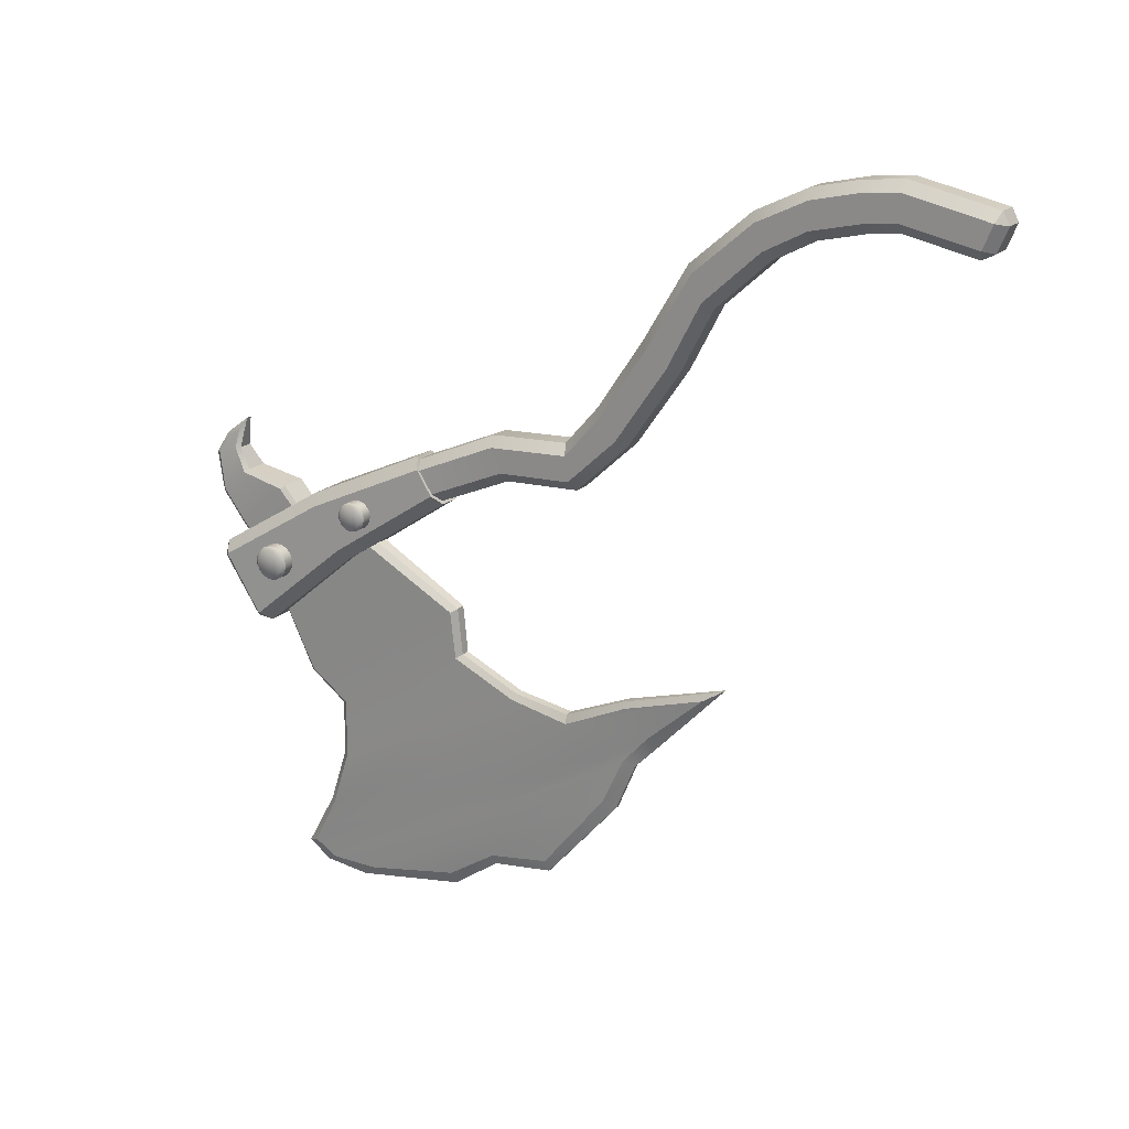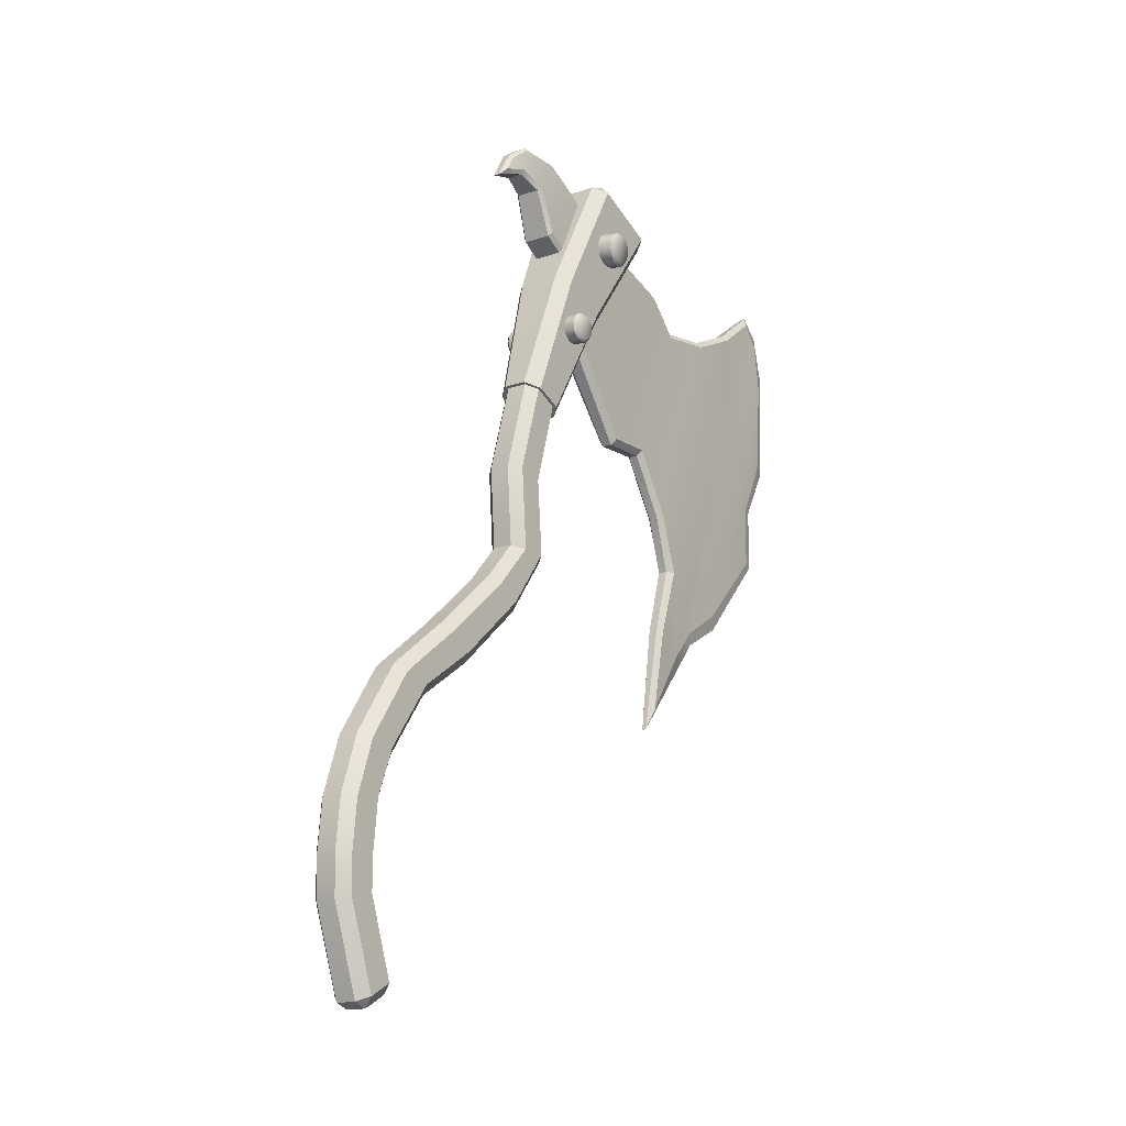
<metadata>
{"format":"obj","ext":"obj","renderer":"f3d","projection":"perspective","resolution":1024,"background":"white","views":[{"elev":18.7,"azim":125.4,"up":"+Y"},{"elev":-7.5,"azim":-144.4,"up":"+Z"}]}
</metadata>
<code>
g default
v 1.579 8.275 -4.756
v 1.507 8.231 -4.801
v 1.534 7.899 -4.44
v 1.605 7.965 -4.418
v 1.526 8.459 -4.59
v 1.589 8.416 -4.649
v 1.608 8.132 -4.398
v 1.543 8.199 -4.361
v 1.333 7.967 -4.396
v 1.398 7.9 -4.429
v 1.37 8.232 -4.79
v 1.307 8.277 -4.733
v 1.407 8.2 -4.349
v 1.336 8.134 -4.375
v 1.317 8.418 -4.626
v 1.39 8.46 -4.579
v 1.344 8.751 -5.153
v 1.282 8.786 -5.088
v 1.294 8.891 -4.948
v 1.367 8.926 -4.896
v 1.503 8.925 -4.908
v 1.565 8.889 -4.971
v 1.553 8.784 -5.111
v 1.48 8.75 -5.164
v 1.328 9.176 -5.378
v 1.266 9.219 -5.319
v 1.273 9.388 -5.248
v 1.345 9.432 -5.202
v 1.481 9.431 -5.214
v 1.544 9.386 -5.271
v 1.537 9.217 -5.342
v 1.465 9.175 -5.39
v 1.3 9.509 -5.75
v 1.236 9.566 -5.708
v 1.242 9.731 -5.652
v 1.313 9.789 -5.622
v 1.449 9.788 -5.634
v 1.513 9.729 -5.675
v 1.507 9.564 -5.731
v 1.436 9.507 -5.762
v 1.278 9.65 -6.024
v 1.213 9.715 -5.995
v 1.214 9.894 -5.994
v 1.284 9.958 -5.978
v 1.42 9.956 -5.989
v 1.485 9.891 -6.017
v 1.484 9.713 -6.018
v 1.414 9.649 -6.036
v 1.252 9.721 -6.341
v 1.186 9.788 -6.324
v 1.189 9.962 -6.3
v 1.258 10.03 -6.295
v 1.394 10.03 -6.306
v 1.46 9.96 -6.322
v 1.457 9.786 -6.347
v 1.388 9.72 -6.352
v 1.235 9.743 -6.543
v 1.168 9.812 -6.54
v 1.168 9.985 -6.558
v 1.235 10.05 -6.568
v 1.372 10.05 -6.58
v 1.439 9.983 -6.581
v 1.439 9.81 -6.563
v 1.371 9.742 -6.554
v 1.188 9.639 -7.028
v 1.125 9.704 -7.043
v 1.181 9.683 -7.113
v 1.181 9.844 -7.182
v 1.121 9.863 -7.109
v 1.186 9.928 -7.138
v 1.319 9.842 -7.193
v 1.324 9.927 -7.15
v 1.392 9.861 -7.132
v 1.329 9.682 -7.125
v 1.396 9.702 -7.066
v 1.335 9.638 -7.04
v 1.577 7.881 -3.93
v 1.646 7.948 -3.921
v 1.653 8.109 -3.854
v 1.587 8.176 -3.833
v 1.451 8.177 -3.822
v 1.382 8.111 -3.831
v 1.375 7.95 -3.898
v 1.441 7.882 -3.918
v 1.618 7.668 -3.42
v 1.689 7.724 -3.39
v 1.698 7.872 -3.295
v 1.635 7.929 -3.251
v 1.498 7.93 -3.239
v 1.427 7.874 -3.273
v 1.418 7.726 -3.367
v 1.482 7.669 -3.409
v 1.735 7.192 -2.707
v 1.807 7.245 -2.672
v 1.823 7.51 -2.501
v 1.759 7.571 -2.464
v 1.501 7.573 -2.443
v 1.43 7.513 -2.468
v 1.413 7.248 -2.639
v 1.477 7.194 -2.685
v 1.836 6.652 -2.072
v 1.912 6.706 -2.038
v 1.849 6.667 -1.978
v 1.876 7.045 -1.737
v 1.935 7.079 -1.803
v 1.87 7.138 -1.758
v 1.499 7.046 -1.706
v 1.502 7.141 -1.727
v 1.43 7.083 -1.761
v 1.479 6.67 -1.947
v 1.407 6.714 -1.996
v 1.476 6.655 -2.042
g axeBody Axe Scene
f 1 2 24 23
f 2 1 4 3
f 3 4 78 77
f 5 6 22 21
f 6 5 8 7
f 7 8 80 79
f 9 10 84 83
f 10 9 12 11
f 11 12 18 17
f 13 14 82 81
f 14 13 16 15
f 15 16 20 19
f 17 18 26 25
f 19 20 28 27
f 21 22 30 29
f 23 24 32 31
f 25 26 34 33
f 27 28 36 35
f 29 30 38 37
f 31 32 40 39
f 33 34 42 41
f 35 36 44 43
f 37 38 46 45
f 39 40 48 47
f 41 42 50 49
f 43 44 52 51
f 45 46 54 53
f 47 48 56 55
f 49 50 58 57
f 51 52 60 59
f 53 54 62 61
f 55 56 64 63
f 57 58 66 65
f 59 60 70 69
f 61 62 73 72
f 63 64 76 75
f 65 67 74 76
f 67 66 69 68
f 68 70 72 71
f 71 73 75 74
f 77 78 86 85
f 79 80 88 87
f 81 82 90 89
f 83 84 92 91
f 85 86 94 93
f 87 88 96 95
f 89 90 98 97
f 91 92 100 99
f 93 94 102 101
f 95 96 106 105
f 97 98 109 108
f 99 100 112 111
f 101 103 110 112
f 103 102 105 104
f 104 106 108 107
f 107 109 111 110
f 1 6 7 4
f 103 104 107 110
f 9 14 15 12
f 67 68 71 74
f 5 16 13 8
f 11 2 3 10
f 12 15 19 18
f 16 5 21 20
f 6 1 23 22
f 2 11 17 24
f 18 19 27 26
f 20 21 29 28
f 22 23 31 30
f 24 17 25 32
f 26 27 35 34
f 28 29 37 36
f 30 31 39 38
f 32 25 33 40
f 34 35 43 42
f 36 37 45 44
f 38 39 47 46
f 40 33 41 48
f 42 43 51 50
f 44 45 53 52
f 46 47 55 54
f 48 41 49 56
f 50 51 59 58
f 52 53 61 60
f 54 55 63 62
f 56 49 57 64
f 58 59 69 66
f 60 61 72 70
f 62 63 75 73
f 64 57 65 76
f 4 7 79 78
f 8 13 81 80
f 14 9 83 82
f 10 3 77 84
f 78 79 87 86
f 80 81 89 88
f 82 83 91 90
f 84 77 85 92
f 86 87 95 94
f 88 89 97 96
f 90 91 99 98
f 92 85 93 100
f 94 95 105 102
f 96 97 108 106
f 98 99 111 109
f 100 93 101 112
f 65 66 67
f 68 69 70
f 71 72 73
f 74 75 76
f 101 102 103
f 104 105 106
f 107 108 109
f 110 111 112
g default
v 1.618 7.668 -3.42
v 1.689 7.724 -3.39
v 1.698 7.872 -3.295
v 1.635 7.929 -3.251
v 1.498 7.93 -3.239
v 1.427 7.874 -3.273
v 1.418 7.726 -3.367
v 1.482 7.669 -3.409
v 1.713 7.717 -3.399
v 1.626 7.648 -3.435
v 1.831 7.238 -2.682
v 1.744 7.172 -2.722
v 1.645 7.951 -3.242
v 1.722 7.882 -3.295
v 1.77 7.593 -2.454
v 1.848 7.52 -2.5
v 1.403 7.884 -3.268
v 1.489 7.952 -3.229
v 1.406 7.523 -2.463
v 1.492 7.595 -2.431
v 1.471 7.649 -3.422
v 1.393 7.719 -3.372
v 1.466 7.175 -2.699
v 1.389 7.241 -2.644
v 1.937 6.692 -2.039
v 1.845 6.627 -2.08
v 1.883 7.153 -1.738
v 1.96 7.083 -1.792
v 1.406 7.087 -1.746
v 1.493 7.156 -1.706
v 1.464 6.63 -2.049
v 1.382 6.701 -1.993
v 1.86 6.644 -1.966
v 1.469 6.647 -1.933
v 1.889 7.041 -1.712
v 1.491 7.042 -1.68
v 1.571 6.918 -3.499
v 1.609 6.892 -3.463
v 1.642 7.316 -2.817
v 1.69 7.292 -2.779
v 1.704 6.272 -2.318
v 1.67 6.247 -2.282
v 1.707 6.866 -2.001
v 1.749 6.886 -2.041
v 1.598 6.247 -2.276
v 1.559 6.274 -2.306
v 1.57 6.887 -2.026
v 1.618 6.867 -1.994
v 1.471 6.893 -3.451
v 1.503 6.918 -3.493
v 1.553 7.316 -2.809
v 1.511 7.294 -2.764
v 1.472 6.571 -3.484
v 1.501 6.598 -3.525
v 1.564 6.597 -3.53
v 1.598 6.57 -3.495
v 1.672 6.067 -2.578
v 1.643 6.048 -2.534
v 1.58 6.048 -2.529
v 1.544 6.068 -2.567
v 1.434 6.363 -3.923
v 1.464 6.399 -3.943
v 1.527 6.399 -3.948
v 1.559 6.362 -3.933
v 1.668 5.666 -2.57
v 1.64 5.668 -2.527
v 1.578 5.669 -2.522
v 1.543 5.667 -2.56
v 1.402 6.273 -4.334
v 1.432 6.331 -4.329
v 1.493 6.33 -4.334
v 1.521 6.273 -4.344
v 1.675 5.27 -2.442
v 1.647 5.285 -2.402
v 1.586 5.285 -2.396
v 1.552 5.271 -2.431
v 1.661 4.926 -2.247
v 1.646 4.901 -2.181
v 1.618 4.901 -2.178
v 1.593 4.926 -2.242
v 1.369 6.475 -4.777
v 1.399 6.511 -4.76
v 1.457 6.511 -4.765
v 1.483 6.474 -4.786
v 1.421 6.215 -4.985
v 1.448 6.288 -4.94
v 1.428 6.635 -5.336
v 1.385 6.718 -5.47
v 1.375 6.289 -4.934
v 1.393 6.215 -4.982
v 1.356 6.718 -5.467
v 1.334 6.636 -5.328
v 1.397 5.769 -4.602
v 1.413 5.739 -4.697
v 1.442 5.739 -4.7
v 1.474 5.768 -4.608
v 1.626 4.825 -2.747
v 1.605 4.745 -2.653
v 1.577 4.745 -2.65
v 1.542 4.826 -2.74
v 1.433 5.223 -4.155
v 1.452 5.147 -4.177
v 1.481 5.147 -4.179
v 1.504 5.222 -4.161
v 1.566 4.943 -3.402
v 1.541 4.869 -3.43
v 1.513 4.869 -3.427
v 1.495 4.943 -3.396
v 1.587 5.589 -3.522
v 1.599 5.778 -3.4
v 1.613 6.014 -3.252
v 1.635 6.319 -3.036
v 1.657 6.582 -2.891
v 1.72 7.089 -2.41
v 1.541 7.09 -2.395
v 1.515 6.584 -2.879
v 1.508 6.32 -3.025
v 1.489 6.015 -3.241
v 1.475 5.779 -3.389
v 1.463 5.59 -3.512
v 1.46 5.275 -3.653
v 1.47 5.16 -3.734
v 1.487 5.097 -3.753
v 1.516 5.097 -3.756
v 1.537 5.159 -3.739
v 1.562 5.274 -3.662
v 1.389 6.093 -4.753
v 1.404 6.065 -4.835
v 1.432 6.065 -4.838
v 1.462 6.092 -4.759
v 1.577 5.439 -3.594
v 1.649 4.828 -2.413
v 1.633 4.785 -2.333
v 1.604 4.785 -2.331
v 1.575 4.828 -2.406
v 1.459 5.44 -3.584
v 1.736 7.39 -2.317
v 1.758 7.371 -2.297
v 1.774 7.561 -2.132
v 1.75 7.583 -2.156
v 1.764 7.077 -1.946
v 1.783 7.095 -1.97
v 1.779 7.269 -1.785
v 1.799 7.288 -1.809
v 1.551 7.097 -1.951
v 1.574 7.078 -1.93
v 1.566 7.29 -1.789
v 1.589 7.271 -1.769
v 1.545 7.391 -2.301
v 1.526 7.373 -2.277
v 1.56 7.584 -2.14
v 1.541 7.563 -2.113
v 1.601 7.652 -1.828
v 1.58 7.633 -1.803
v 1.787 7.631 -1.821
v 1.763 7.651 -1.842
v 1.586 7.492 -1.636
v 1.608 7.472 -1.614
v 1.79 7.47 -1.629
v 1.808 7.49 -1.654
v 1.64 7.79 -1.746
v 1.621 7.782 -1.714
v 1.764 7.786 -1.725
v 1.741 7.79 -1.754
v 1.631 7.744 -1.575
v 1.654 7.735 -1.546
v 1.759 7.735 -1.555
v 1.777 7.743 -1.586
v 1.667 7.998 -1.79
v 1.644 7.932 -1.741
v 1.739 7.932 -1.749
v 1.71 7.998 -1.794
v 1.652 7.858 -1.642
v 1.678 7.874 -1.624
v 1.725 7.874 -1.628
v 1.747 7.857 -1.65
v 1.843 7.17 -2.1
v 1.846 7.125 -2.079
v 1.847 7.075 -2.078
v 1.846 7.03 -2.098
v 1.842 6.996 -2.133
v 1.836 6.98 -2.18
v 1.83 6.984 -2.229
v 1.824 7.008 -2.272
v 1.819 7.047 -2.301
v 1.817 7.095 -2.312
v 1.817 7.144 -2.303
v 1.82 7.184 -2.275
v 1.825 7.21 -2.233
v 1.831 7.216 -2.184
v 1.838 7.202 -2.137
v 1.991 7.172 -2.119
v 1.994 7.127 -2.098
v 1.995 7.078 -2.098
v 1.994 7.032 -2.117
v 1.99 6.998 -2.152
v 1.984 6.982 -2.199
v 1.978 6.986 -2.248
v 1.972 7.01 -2.291
v 1.967 7.049 -2.32
v 1.965 7.098 -2.331
v 1.965 7.146 -2.322
v 1.968 7.187 -2.294
v 1.973 7.212 -2.252
v 1.979 7.219 -2.203
v 1.986 7.204 -2.156
v 2.013 7.158 -2.141
v 2.016 7.122 -2.125
v 2.017 7.083 -2.124
v 2.015 7.046 -2.139
v 2.012 7.019 -2.168
v 2.008 7.006 -2.205
v 2.003 7.009 -2.244
v 1.998 7.028 -2.278
v 1.994 7.06 -2.302
v 1.992 7.098 -2.311
v 1.993 7.137 -2.304
v 1.995 7.17 -2.281
v 1.999 7.19 -2.247
v 2.004 7.195 -2.208
v 2.009 7.184 -2.171
v 2.005 7.1 -2.217
v 1.759 7.573 -2.754
v 1.761 7.536 -2.737
v 1.762 7.494 -2.736
v 1.761 7.456 -2.752
v 1.757 7.427 -2.782
v 1.753 7.414 -2.821
v 1.747 7.417 -2.862
v 1.743 7.437 -2.898
v 1.739 7.47 -2.923
v 1.737 7.511 -2.932
v 1.738 7.552 -2.925
v 1.74 7.586 -2.901
v 1.744 7.607 -2.866
v 1.749 7.612 -2.825
v 1.754 7.6 -2.785
v 1.883 7.575 -2.77
v 1.886 7.537 -2.752
v 1.886 7.496 -2.751
v 1.885 7.458 -2.767
v 1.882 7.429 -2.797
v 1.877 7.415 -2.836
v 1.872 7.419 -2.878
v 1.867 7.439 -2.914
v 1.864 7.472 -2.939
v 1.862 7.513 -2.948
v 1.862 7.553 -2.94
v 1.865 7.588 -2.917
v 1.869 7.609 -2.881
v 1.874 7.614 -2.84
v 1.879 7.602 -2.801
v 1.902 7.563 -2.788
v 1.904 7.533 -2.774
v 1.905 7.5 -2.773
v 1.903 7.469 -2.786
v 1.901 7.447 -2.81
v 1.897 7.436 -2.841
v 1.893 7.438 -2.874
v 1.889 7.454 -2.903
v 1.886 7.481 -2.923
v 1.885 7.513 -2.931
v 1.885 7.546 -2.924
v 1.887 7.573 -2.906
v 1.89 7.59 -2.877
v 1.894 7.595 -2.845
v 1.898 7.585 -2.813
v 1.895 7.515 -2.851
v 1.48 6.987 -2.172
v 1.478 6.993 -2.123
v 1.473 7.018 -2.08
v 1.466 7.058 -2.052
v 1.46 7.106 -2.042
v 1.455 7.154 -2.053
v 1.451 7.194 -2.083
v 1.45 7.218 -2.126
v 1.452 7.222 -2.175
v 1.456 7.207 -2.222
v 1.462 7.174 -2.258
v 1.468 7.129 -2.278
v 1.474 7.079 -2.277
v 1.479 7.035 -2.256
v 1.481 7.002 -2.219
v 1.332 6.97 -2.179
v 1.329 6.975 -2.129
v 1.325 7 -2.087
v 1.318 7.04 -2.059
v 1.312 7.088 -2.049
v 1.307 7.136 -2.06
v 1.303 7.176 -2.09
v 1.302 7.2 -2.133
v 1.304 7.204 -2.182
v 1.308 7.189 -2.229
v 1.314 7.156 -2.265
v 1.32 7.111 -2.284
v 1.326 7.061 -2.284
v 1.33 7.017 -2.263
v 1.333 6.984 -2.226
v 1.305 6.99 -2.177
v 1.303 6.995 -2.138
v 1.299 7.015 -2.104
v 1.294 7.047 -2.082
v 1.289 7.085 -2.074
v 1.285 7.123 -2.083
v 1.282 7.155 -2.106
v 1.281 7.174 -2.141
v 1.282 7.178 -2.18
v 1.286 7.166 -2.218
v 1.29 7.139 -2.247
v 1.295 7.103 -2.262
v 1.3 7.064 -2.262
v 1.304 7.028 -2.245
v 1.305 7.002 -2.215
v 1.293 7.084 -2.169
v 1.444 7.416 -2.816
v 1.446 7.421 -2.775
v 1.448 7.442 -2.739
v 1.45 7.477 -2.716
v 1.452 7.517 -2.708
v 1.453 7.558 -2.718
v 1.452 7.591 -2.743
v 1.451 7.611 -2.779
v 1.45 7.614 -2.821
v 1.448 7.601 -2.86
v 1.445 7.572 -2.89
v 1.444 7.534 -2.906
v 1.442 7.492 -2.905
v 1.442 7.455 -2.887
v 1.443 7.428 -2.856
v 1.319 7.419 -2.811
v 1.321 7.425 -2.769
v 1.323 7.446 -2.734
v 1.325 7.48 -2.71
v 1.327 7.521 -2.703
v 1.327 7.562 -2.712
v 1.327 7.595 -2.737
v 1.326 7.615 -2.774
v 1.324 7.618 -2.815
v 1.322 7.604 -2.854
v 1.32 7.576 -2.885
v 1.318 7.538 -2.901
v 1.317 7.496 -2.9
v 1.317 7.458 -2.882
v 1.317 7.431 -2.85
v 1.299 7.44 -2.808
v 1.3 7.444 -2.775
v 1.302 7.461 -2.747
v 1.304 7.489 -2.728
v 1.305 7.521 -2.722
v 1.306 7.554 -2.729
v 1.306 7.58 -2.749
v 1.305 7.596 -2.779
v 1.303 7.599 -2.812
v 1.302 7.588 -2.843
v 1.3 7.565 -2.867
v 1.298 7.534 -2.88
v 1.298 7.501 -2.879
v 1.297 7.471 -2.865
v 1.298 7.449 -2.84
v 1.301 7.52 -2.802
g Axe Scene axeHead
f 122 121 123 124
f 126 125 127 128
f 130 129 131 132
f 134 133 135 136
f 124 123 137 138
f 128 127 139 140
f 132 131 141 142
f 136 135 143 144
f 138 145 146 143
f 145 137 140 147
f 147 139 142 148
f 148 141 144 146
f 145 147 148 146
f 121 126 128 123
f 125 130 132 127
f 129 134 136 131
f 133 122 124 135
f 123 128 140 137
f 127 132 142 139
f 131 136 144 141
f 135 124 138 143
f 138 137 145
f 147 140 139
f 148 142 141
f 146 144 143
f 113 114 121 122
f 115 116 125 126
f 117 118 129 130
f 119 120 133 134
f 114 115 126 121
f 116 117 130 125
f 118 119 134 129
f 120 113 122 133
f 149 150 168 167
f 150 149 151 152
f 153 154 170 169
f 154 153 156 155
f 157 158 172 171
f 158 157 160 159
f 161 162 166 165
f 162 161 164 163
f 165 166 174 173
f 167 168 176 175
f 169 170 178 177
f 171 172 180 179
f 173 174 182 181
f 175 176 184 183
f 177 178 186 185
f 179 180 188 187
f 181 182 194 193
f 183 184 196 195
f 185 186 190 189
f 187 188 192 191
f 244 245 210 209
f 246 247 212 211
f 193 194 203 204
f 195 196 199 200
f 241 242 208 207
f 198 197 200 199
f 239 240 206 205
f 202 201 204 203
f 205 206 214 213
f 207 208 216 215
f 209 210 218 217
f 211 212 220 219
f 234 235 219 220
f 236 237 217 218
f 225 226 156 153
f 154 155 160 157
f 158 159 227 228
f 162 163 151 149
f 235 236 218 219
f 162 149 167 166
f 225 153 169 224
f 154 157 171 170
f 158 228 229 172
f 166 167 175 174
f 224 169 177 223
f 170 171 179 178
f 172 229 230 180
f 174 175 183 182
f 223 177 185 222
f 178 179 187 186
f 180 230 231 188
f 194 195 200 203
f 222 185 189 221
f 186 187 191 190
f 188 231 232 192
f 182 183 195 194
f 184 198 199 196
f 197 202 203 200
f 201 181 193 204
f 240 241 207 206
f 238 243 244 209
f 245 246 211 210
f 247 248 233 212
f 206 207 215 214
f 238 209 217 237
f 210 211 219 218
f 212 233 234 220
f 184 222 221 198
f 176 223 222 184
f 168 224 223 176
f 150 225 224 168
f 150 152 226 225
f 228 227 164 161
f 229 228 161 165
f 230 229 165 173
f 231 230 173 181
f 232 231 181 201
f 233 248 239 205
f 234 233 205 213
f 213 214 235 234
f 214 215 236 235
f 215 216 237 236
f 208 238 237 216
f 242 243 238 208
f 201 202 240 239
f 202 197 241 240
f 197 198 242 241
f 198 221 243 242
f 244 243 221 189
f 189 190 245 244
f 190 191 246 245
f 191 192 247 246
f 192 232 248 247
f 239 248 232 201
f 250 249 252 251
f 251 252 268 267
f 253 254 256 255
f 255 256 272 271
f 257 258 260 259
f 259 260 270 269
f 261 262 264 263
f 263 264 266 265
f 265 266 274 273
f 267 268 276 275
f 269 270 278 277
f 271 272 280 279
f 273 274 282 281
f 275 276 284 283
f 277 278 286 285
f 279 280 288 287
f 281 282 285 286
f 283 284 287 288
f 250 251 256 254
f 253 255 260 258
f 257 259 264 262
f 261 263 252 249
f 284 281 286 287
f 252 263 265 268
f 264 259 269 266
f 260 255 271 270
f 256 251 267 272
f 268 265 273 276
f 266 269 277 274
f 270 271 279 278
f 272 267 275 280
f 276 273 281 284
f 274 277 285 282
f 278 279 287 286
f 280 275 283 288
f 289 290 305 304
f 290 291 306 305
f 291 292 307 306
f 292 293 308 307
f 293 294 309 308
f 294 295 310 309
f 295 296 311 310
f 296 297 312 311
f 297 298 313 312
f 298 299 314 313
f 299 300 315 314
f 300 301 316 315
f 301 302 317 316
f 302 303 318 317
f 303 289 304 318
f 304 305 320 319
f 305 306 321 320
f 306 307 322 321
f 307 308 323 322
f 308 309 324 323
f 309 310 325 324
f 310 311 326 325
f 311 312 327 326
f 312 313 328 327
f 313 314 329 328
f 314 315 330 329
f 315 316 331 330
f 316 317 332 331
f 317 318 333 332
f 318 304 319 333
f 319 320 334
f 320 321 334
f 321 322 334
f 322 323 334
f 323 324 334
f 324 325 334
f 325 326 334
f 326 327 334
f 327 328 334
f 328 329 334
f 329 330 334
f 330 331 334
f 331 332 334
f 332 333 334
f 333 319 334
f 335 336 351 350
f 336 337 352 351
f 337 338 353 352
f 338 339 354 353
f 339 340 355 354
f 340 341 356 355
f 341 342 357 356
f 342 343 358 357
f 343 344 359 358
f 344 345 360 359
f 345 346 361 360
f 346 347 362 361
f 347 348 363 362
f 348 349 364 363
f 349 335 350 364
f 350 351 366 365
f 351 352 367 366
f 352 353 368 367
f 353 354 369 368
f 354 355 370 369
f 355 356 371 370
f 356 357 372 371
f 357 358 373 372
f 358 359 374 373
f 359 360 375 374
f 360 361 376 375
f 361 362 377 376
f 362 363 378 377
f 363 364 379 378
f 364 350 365 379
f 365 366 380
f 366 367 380
f 367 368 380
f 368 369 380
f 369 370 380
f 370 371 380
f 371 372 380
f 372 373 380
f 373 374 380
f 374 375 380
f 375 376 380
f 376 377 380
f 377 378 380
f 378 379 380
f 379 365 380
f 381 382 397 396
f 382 383 398 397
f 383 384 399 398
f 384 385 400 399
f 385 386 401 400
f 386 387 402 401
f 387 388 403 402
f 388 389 404 403
f 389 390 405 404
f 390 391 406 405
f 391 392 407 406
f 392 393 408 407
f 393 394 409 408
f 394 395 410 409
f 395 381 396 410
f 396 397 412 411
f 397 398 413 412
f 398 399 414 413
f 399 400 415 414
f 400 401 416 415
f 401 402 417 416
f 402 403 418 417
f 403 404 419 418
f 404 405 420 419
f 405 406 421 420
f 406 407 422 421
f 407 408 423 422
f 408 409 424 423
f 409 410 425 424
f 410 396 411 425
f 411 412 426
f 412 413 426
f 413 414 426
f 414 415 426
f 415 416 426
f 416 417 426
f 417 418 426
f 418 419 426
f 419 420 426
f 420 421 426
f 421 422 426
f 422 423 426
f 423 424 426
f 424 425 426
f 425 411 426
f 427 428 443 442
f 428 429 444 443
f 429 430 445 444
f 430 431 446 445
f 431 432 447 446
f 432 433 448 447
f 433 434 449 448
f 434 435 450 449
f 435 436 451 450
f 436 437 452 451
f 437 438 453 452
f 438 439 454 453
f 439 440 455 454
f 440 441 456 455
f 441 427 442 456
f 442 443 458 457
f 443 444 459 458
f 444 445 460 459
f 445 446 461 460
f 446 447 462 461
f 447 448 463 462
f 448 449 464 463
f 449 450 465 464
f 450 451 466 465
f 451 452 467 466
f 452 453 468 467
f 453 454 469 468
f 454 455 470 469
f 455 456 471 470
f 456 442 457 471
f 457 458 472
f 458 459 472
f 459 460 472
f 460 461 472
f 461 462 472
f 462 463 472
f 463 464 472
f 464 465 472
f 465 466 472
f 466 467 472
f 467 468 472
f 468 469 472
f 469 470 472
f 470 471 472
f 471 457 472

</code>
